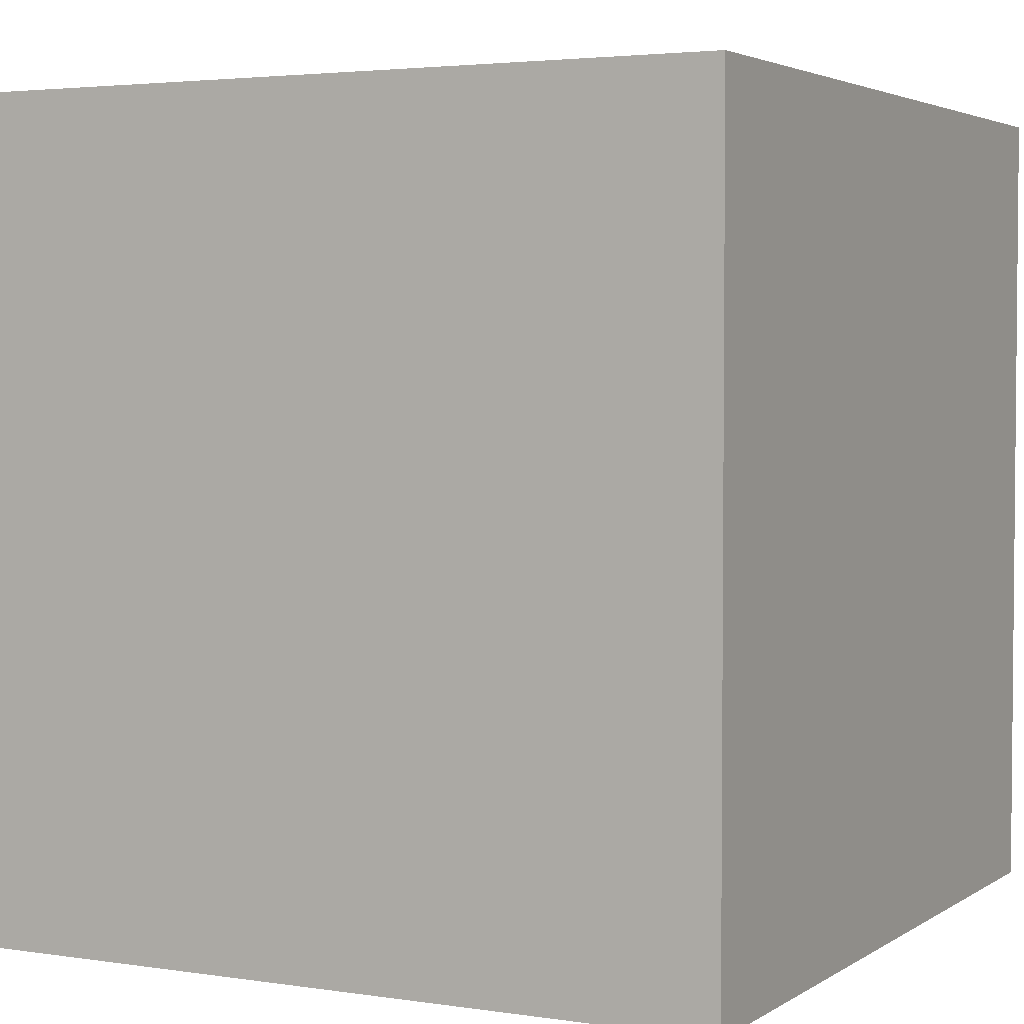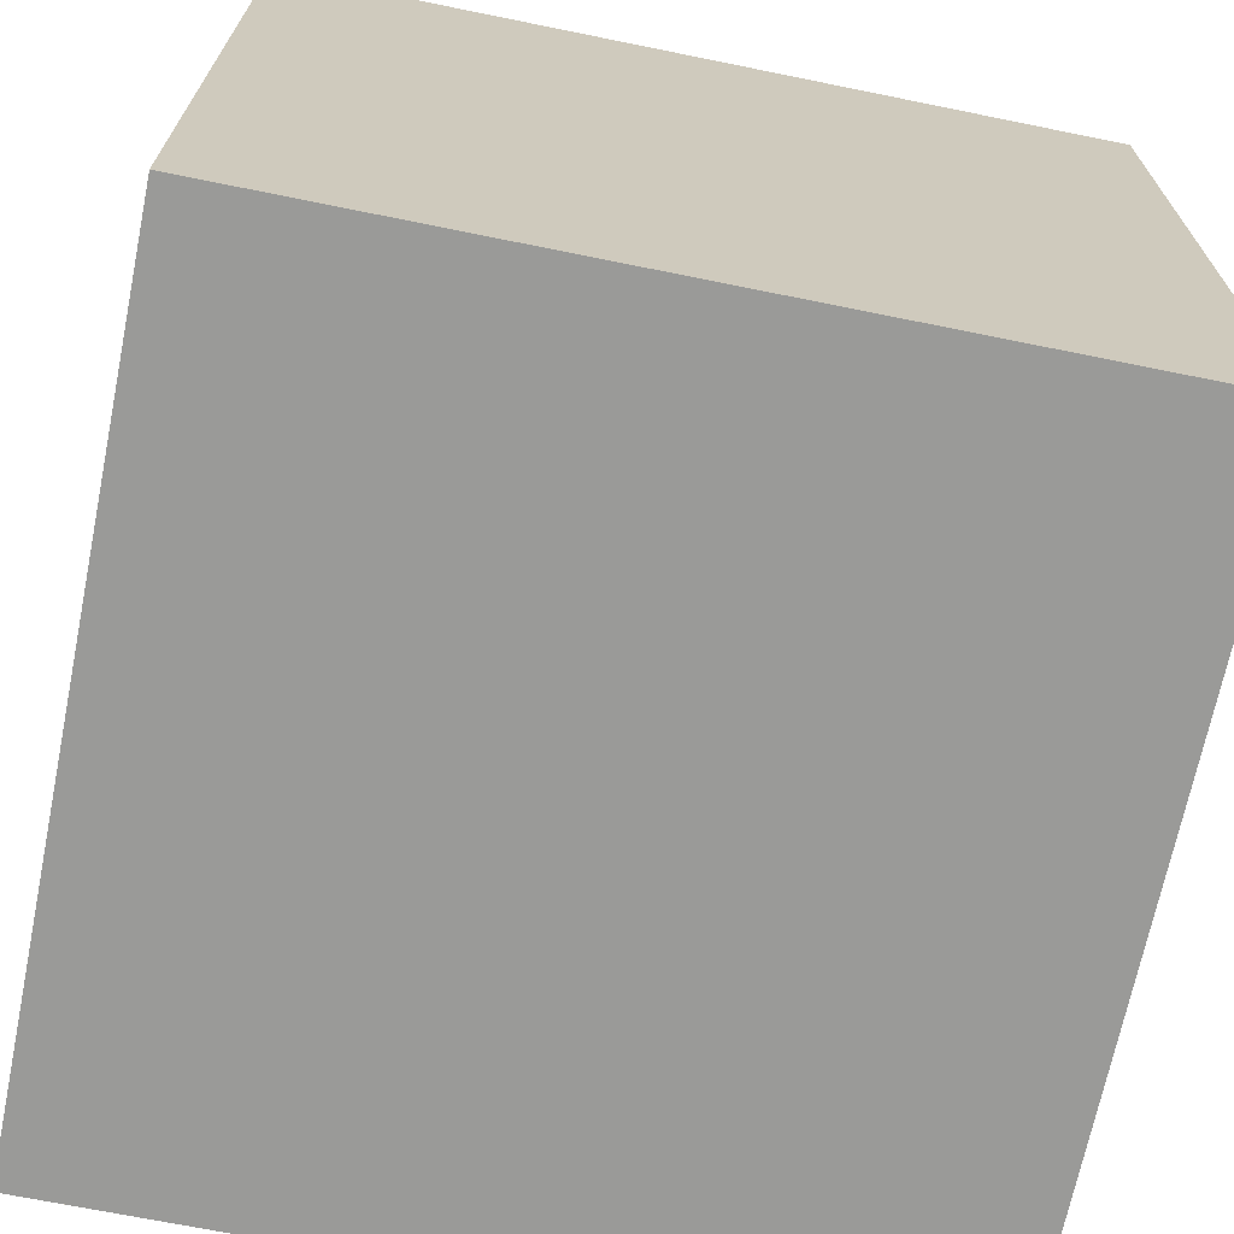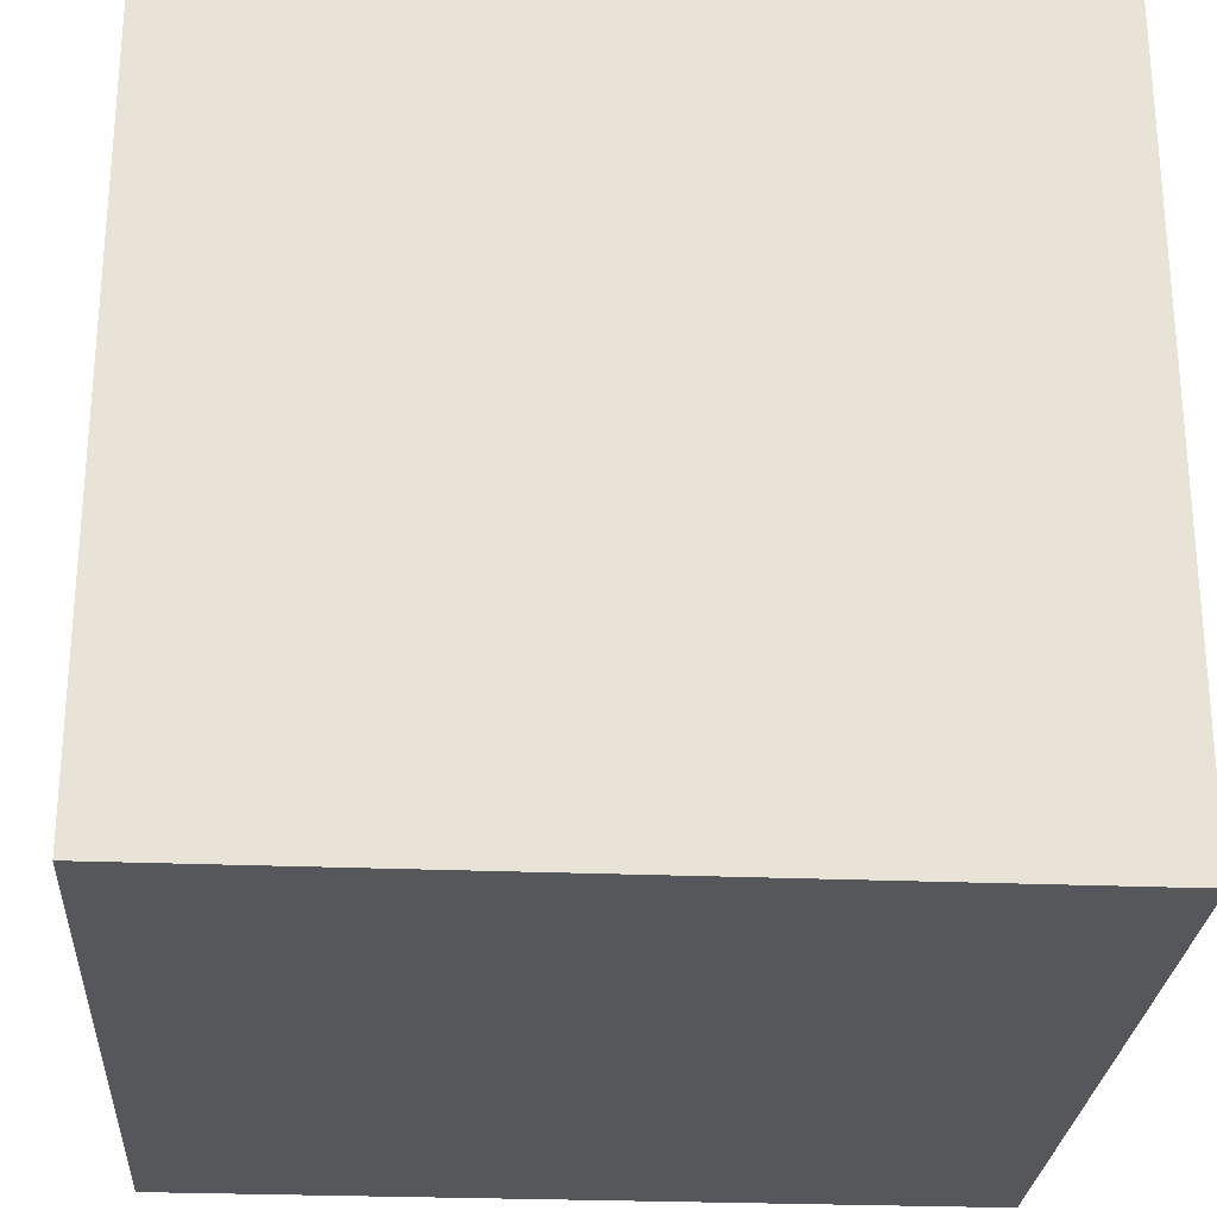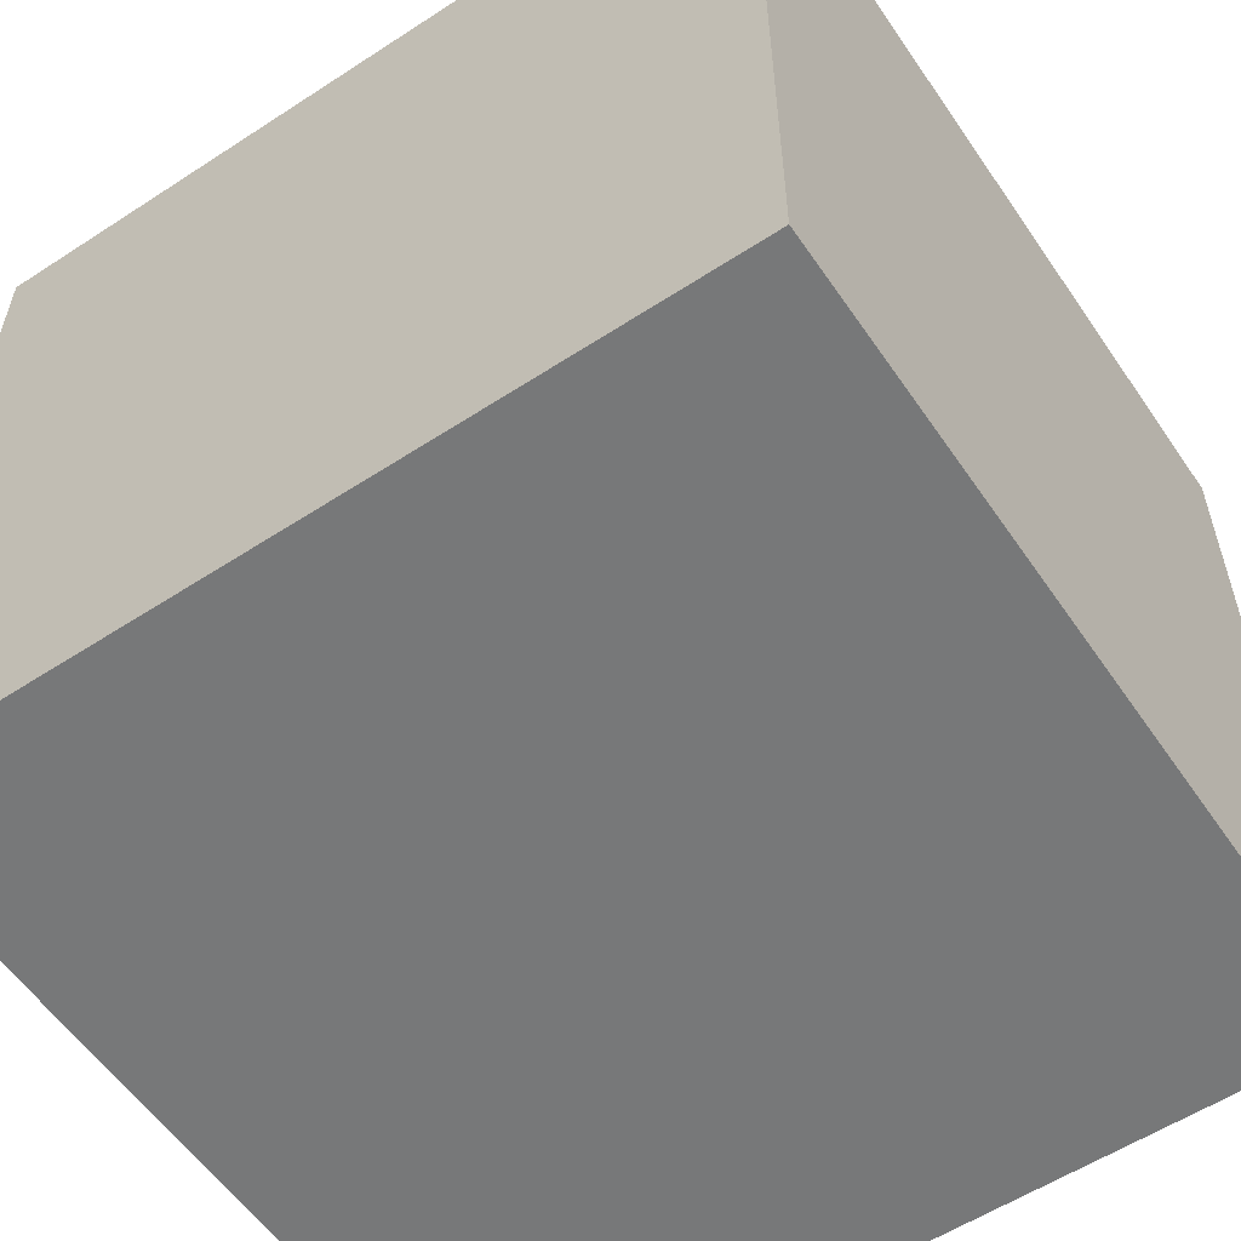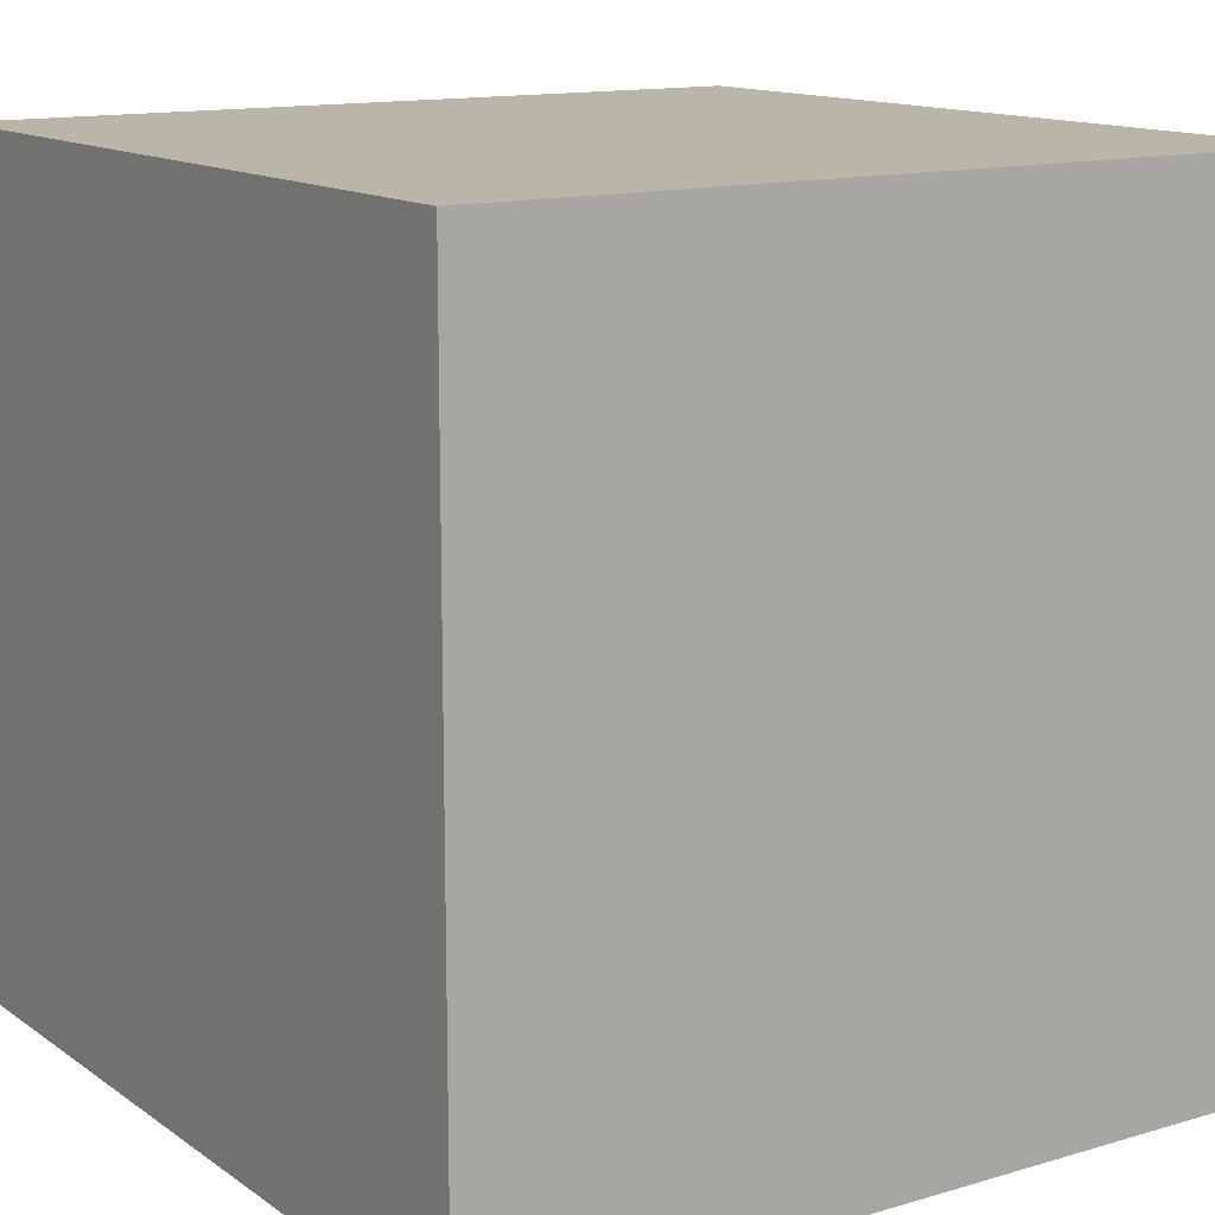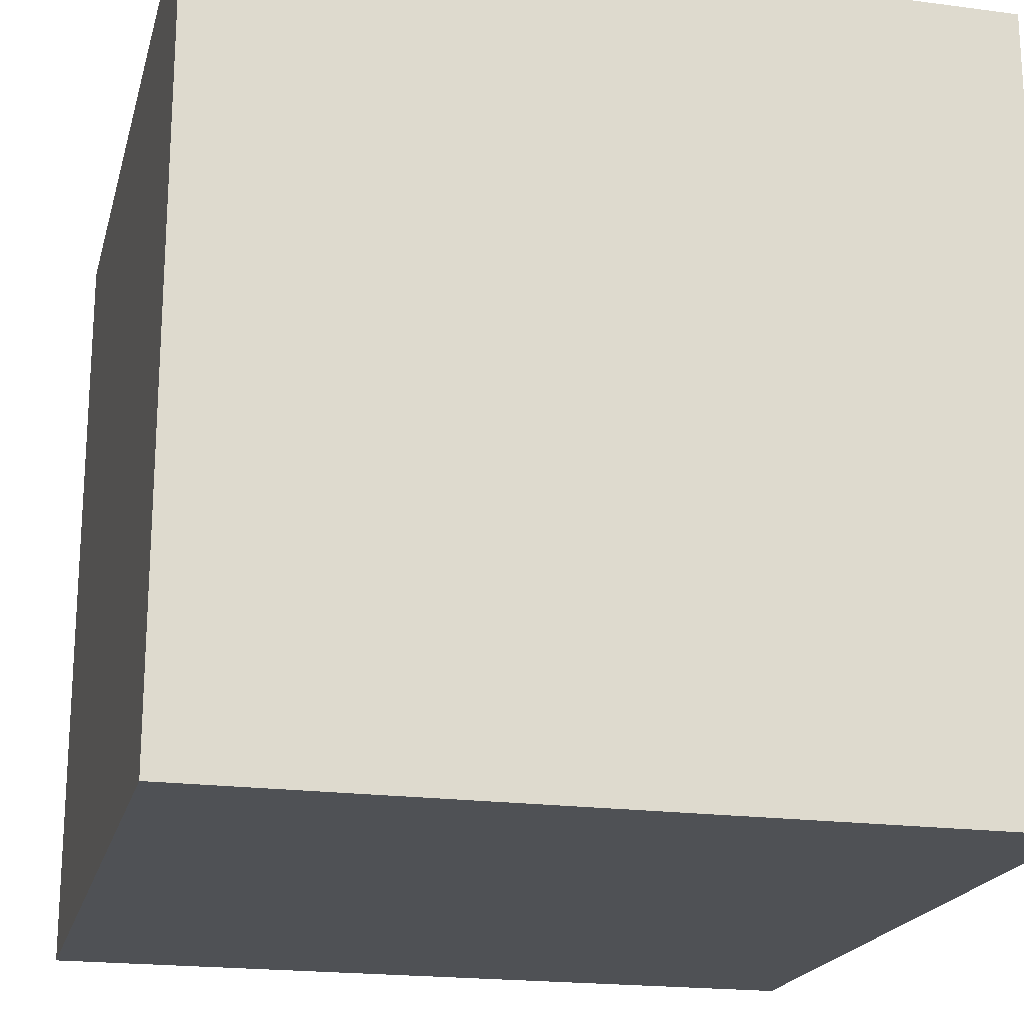
<metadata>
{"format":"obj","ext":"obj","renderer":"f3d","projection":"perspective","resolution":1024,"background":"white","views":[{"elev":3.3,"azim":-152.5,"up":"+Z"},{"elev":-69.2,"azim":-11.5,"up":"+Y"},{"elev":-26.4,"azim":-93.7,"up":"+Y"},{"elev":-57.3,"azim":124.1,"up":"+Y"},{"elev":13.4,"azim":-33.7,"up":"+Z"},{"elev":-19.9,"azim":166.2,"up":"+Y"}]}
</metadata>
<code>
v -40 -40 -40
v -40 -40 40
v 40 -40 40
v 40 -40 -40
v -40 40 40
v 40 40 40
v -40 -40 40
v 40 -40 40
v -40 40 -40
v -40 40 40
v -40 -40 -40
v -40 -40 40
v -40 40 -40
v 40 40 -40
v -40 -40 -40
v 40 -40 -40
v -40 40 -40
v -40 40 40
v 40 40 40
v 40 40 -40
v 40 40 40
v 40 40 -40
v 40 -40 40
v 40 -40 -40
f 4 1 2
f 4 2 3
f 5 6 7
f 6 8 7
f 9 10 12
f 9 12 11
f 14 13 16
f 13 15 16
f 18 17 20
f 18 20 19
f 21 22 23
f 22 24 23

</code>
